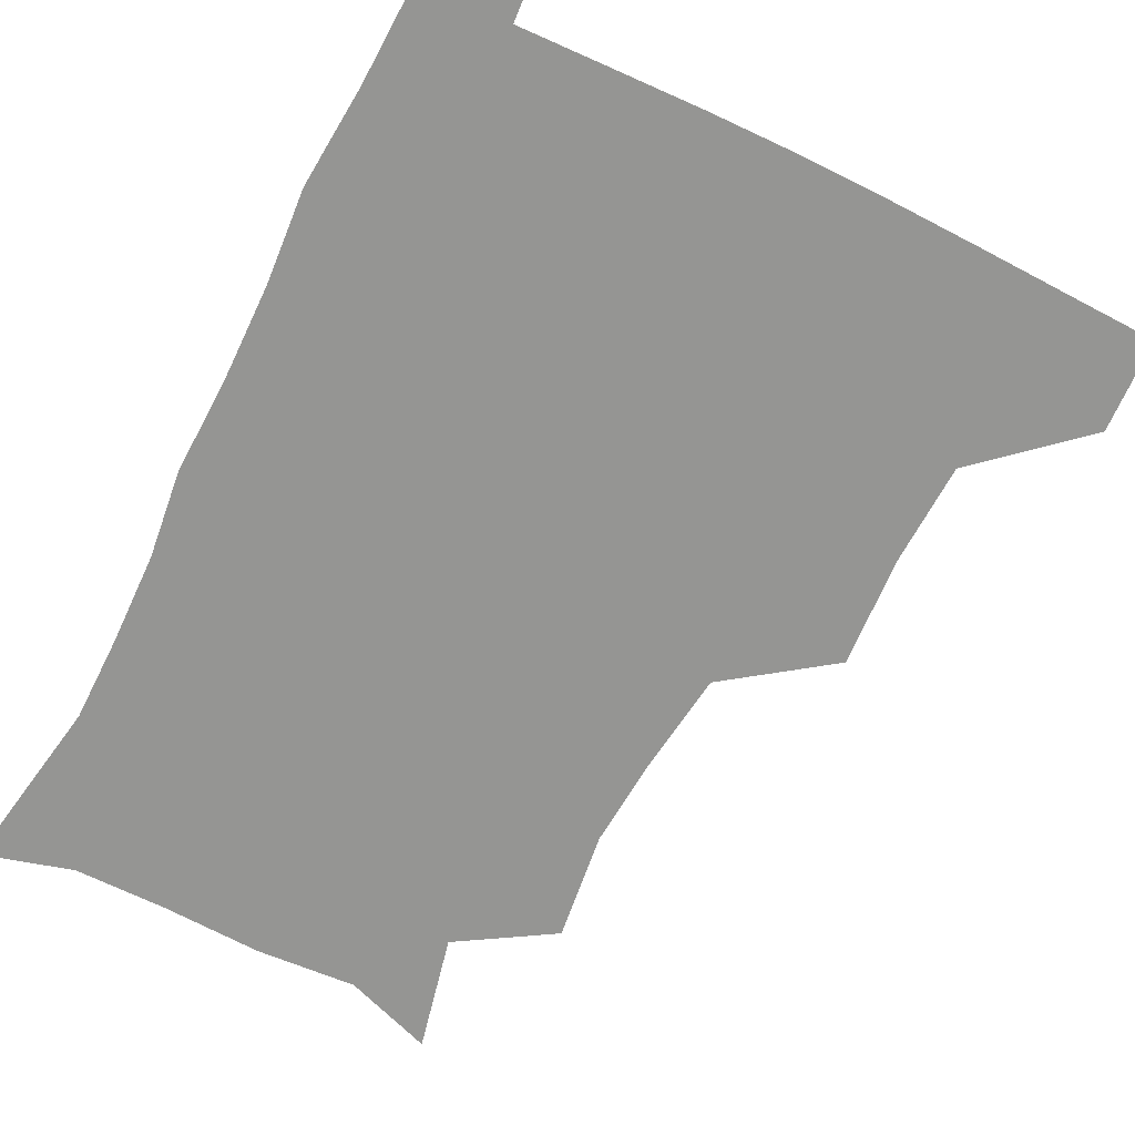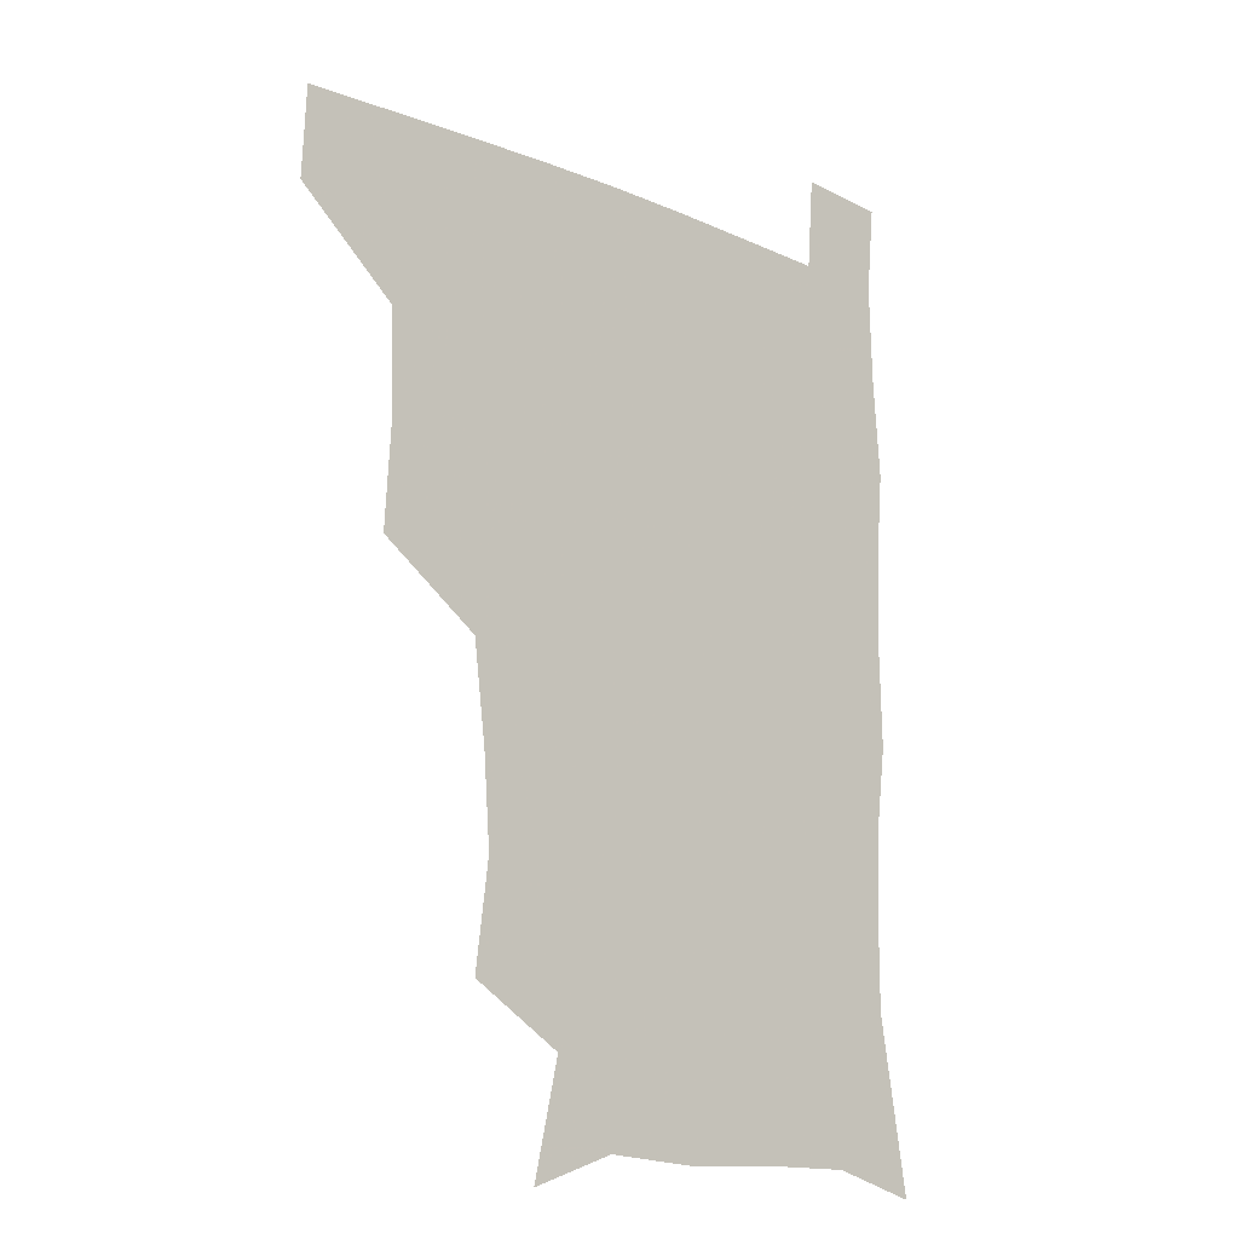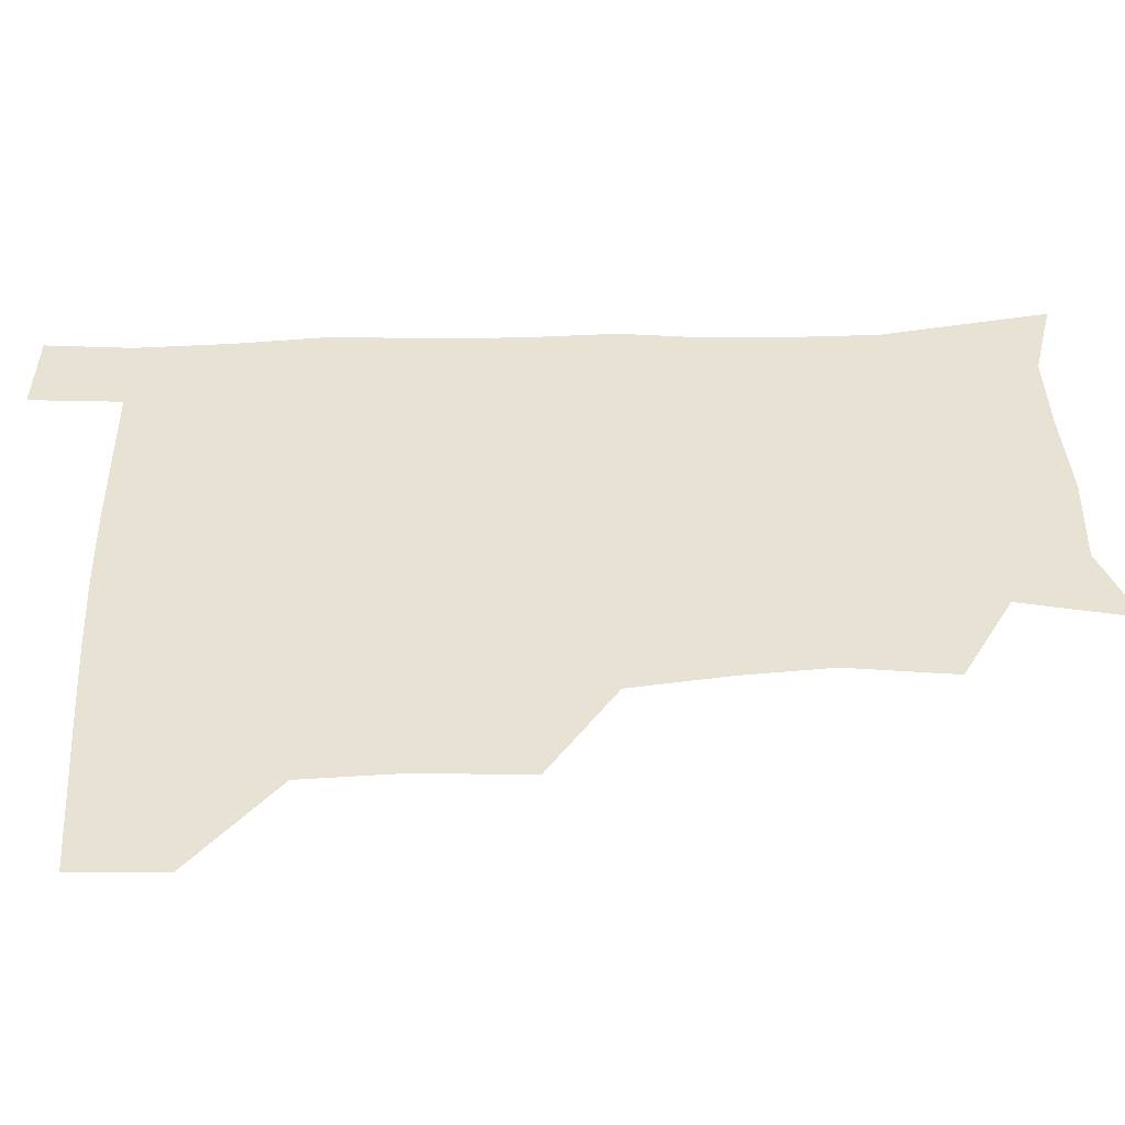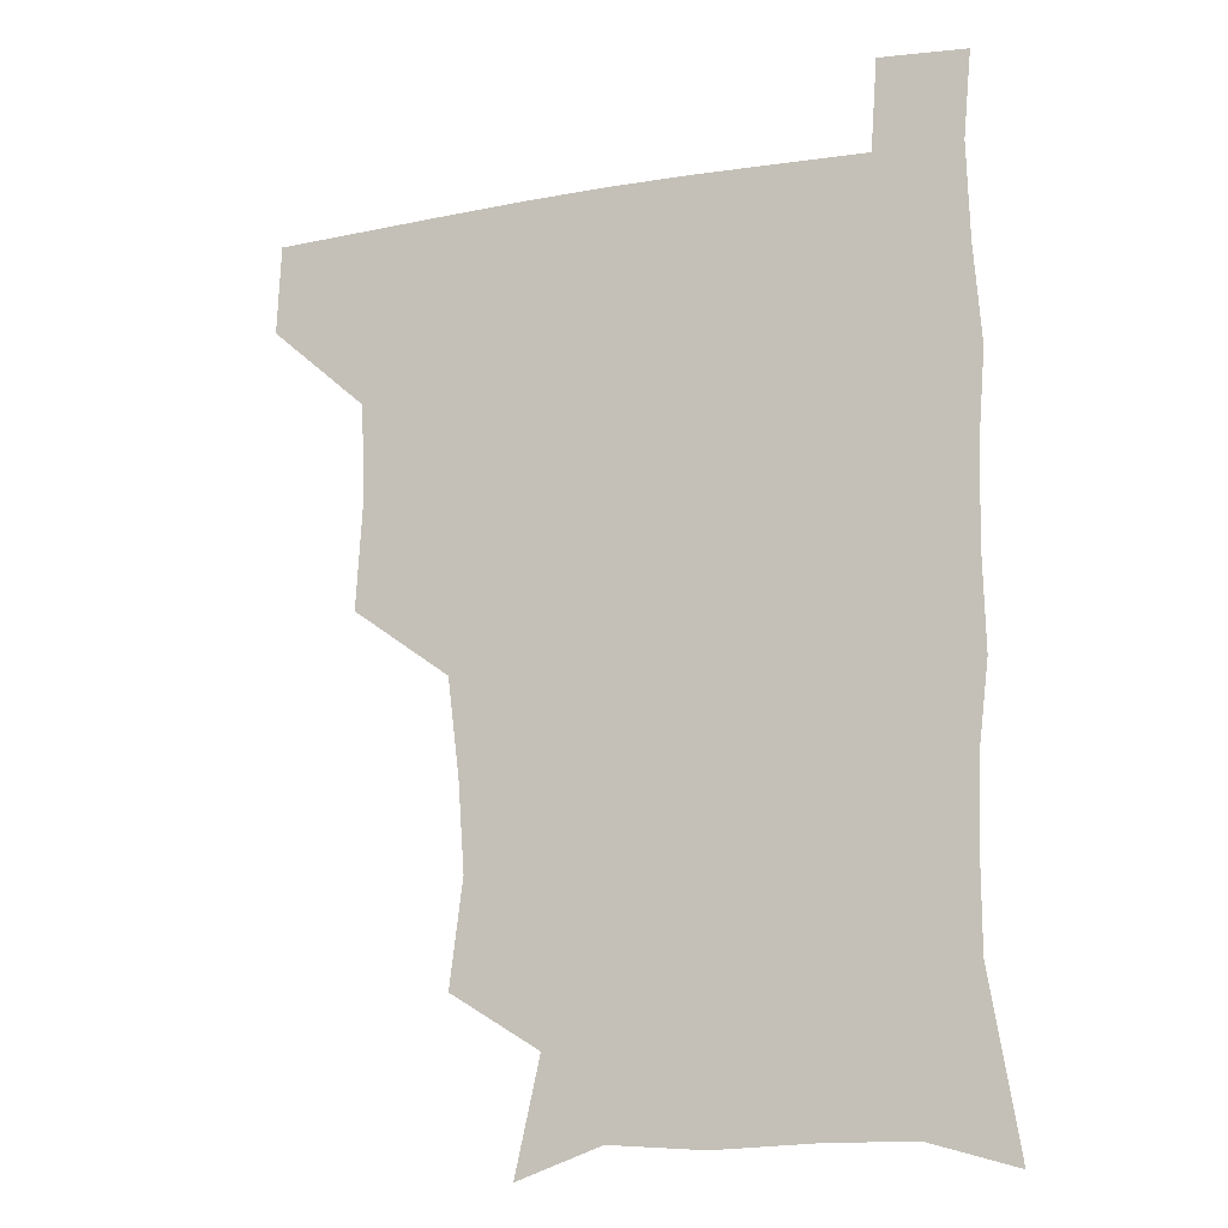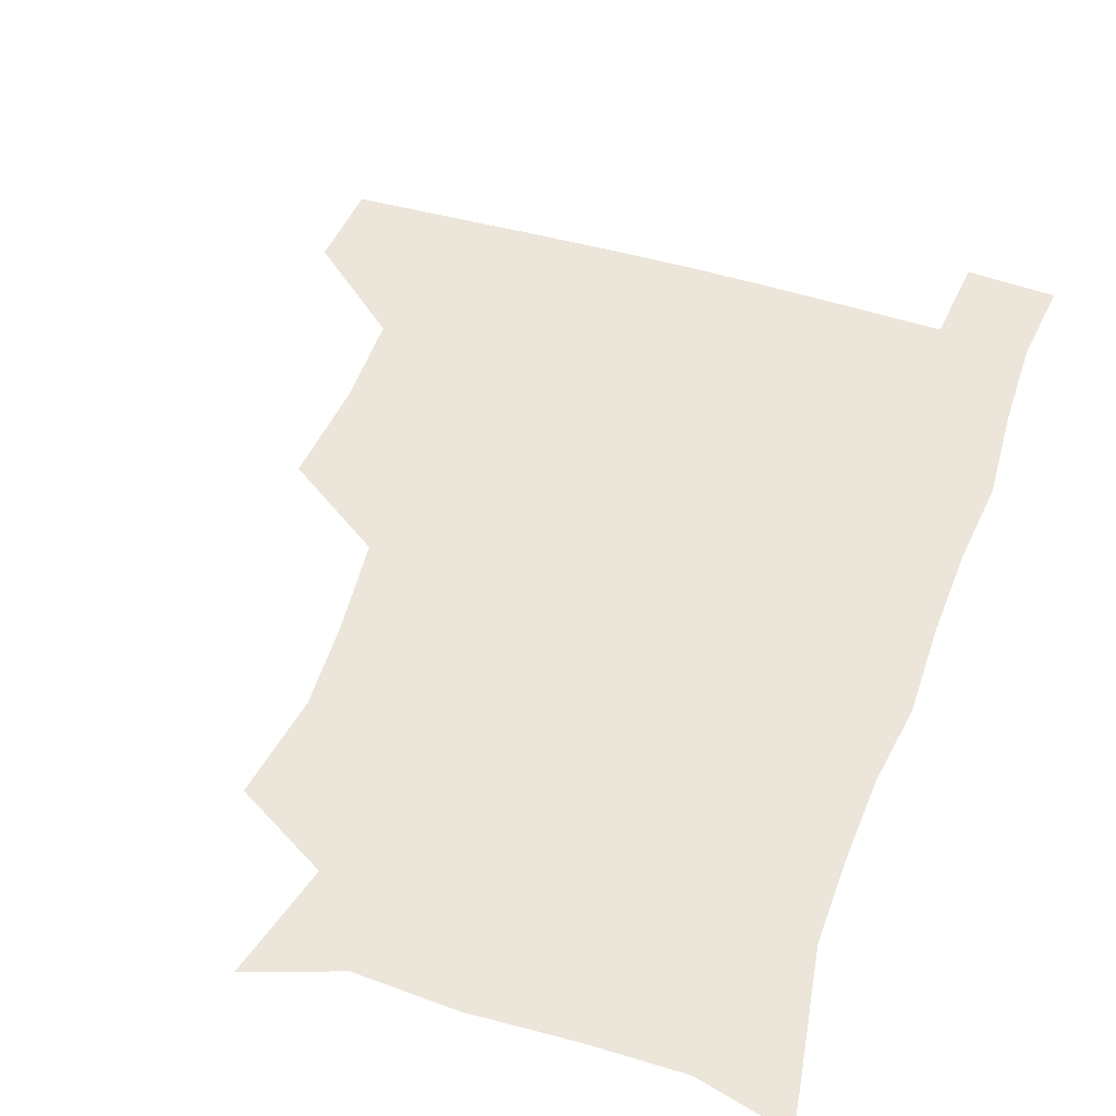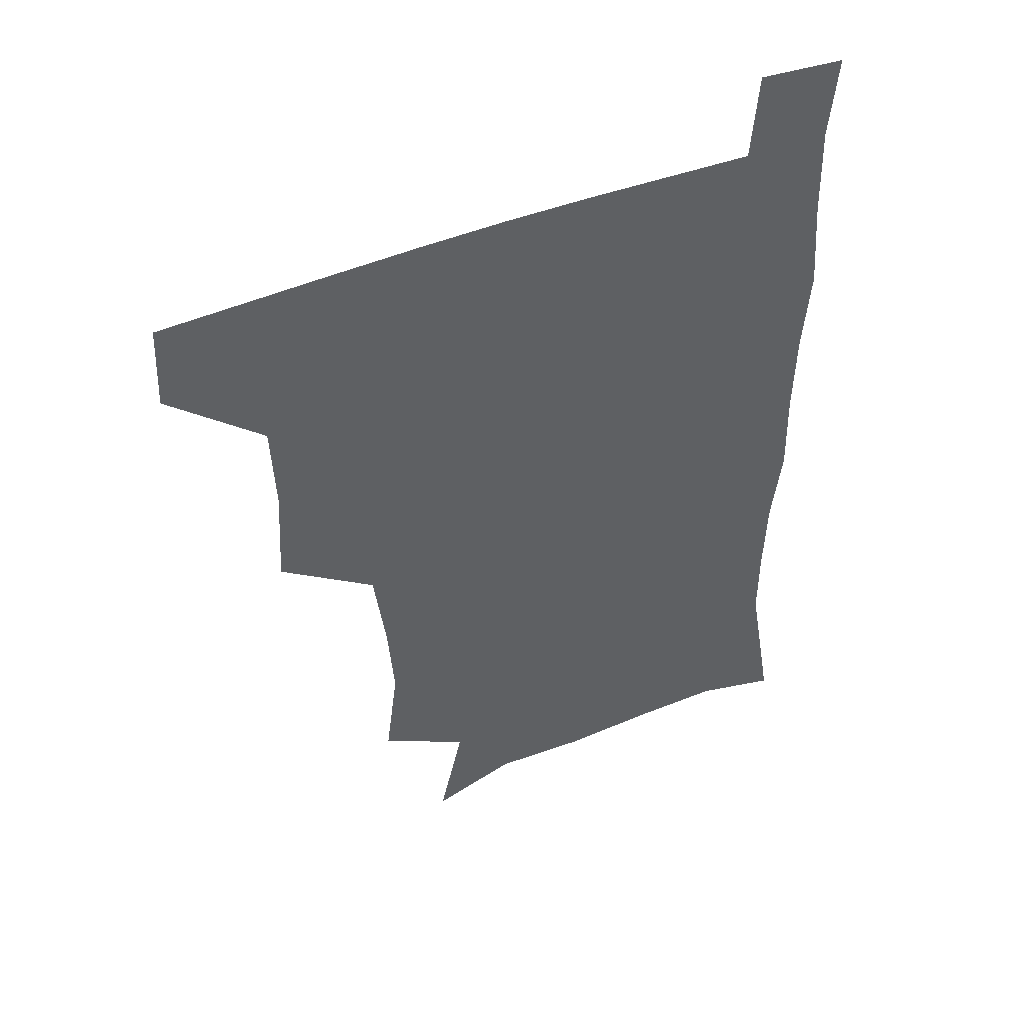
<metadata>
{"format":"obj","ext":"obj","renderer":"f3d","projection":"perspective","resolution":1024,"background":"white","views":[{"elev":-67.3,"azim":153.6,"up":"+Z"},{"elev":-14.9,"azim":-41.6,"up":"+Y"},{"elev":40.8,"azim":-92.4,"up":"+Z"},{"elev":-14.5,"azim":21.9,"up":"+Y"},{"elev":47.0,"azim":19.1,"up":"+Z"},{"elev":48.7,"azim":-24.1,"up":"+Y"}]}
</metadata>
<code>
v 480.2 479.2 0
v 481.6 509.8 0
v 512.6 379.7 0
v 514.8 416.6 0
v 513.5 449.6 0
v 513.3 480.6 0
v 511.8 510.7 0
v 548.1 256 0
v 552.6 291.8 0
v 550.4 322.2 0
v 546.3 355.4 0
v 545.4 391.4 0
v 543.9 421.2 0
v 544.1 452.4 0
v 543 481.5 0
v 541.4 511.6 0
v 570.4 198.8 0
v 579 237.1 0
v 577.5 269.7 0
v 579.2 305.3 0
v 576.7 333.6 0
v 574.6 363.7 0
v 574.5 396.3 0
v 574.3 425.8 0
v 573.9 453.8 0
v 573.3 481.6 0
v 570.9 512.3 0
v 599.5 209.2 0
v 604.6 243.7 0
v 604.2 273.7 0
v 604.3 309.4 0
v 603.2 337.6 0
v 602.6 368.7 0
v 602.2 397.9 0
v 602.2 426.7 0
v 602.2 454.3 0
v 602.1 482 0
v 600.2 512.5 0
v 632 207 0
v 631.5 246.2 0
v 631.2 278.2 0
v 630.2 310 0
v 629.7 341.1 0
v 629.5 369.4 0
v 629.4 398.9 0
v 629.6 428.8 0
v 630.2 454.8 0
v 630.7 482.2 0
v 629.6 511.9 0
v 665.3 208.3 0
v 659.7 244.2 0
v 657.4 277.1 0
v 655.9 310.3 0
v 656.1 339.3 0
v 656.6 367.6 0
v 657.1 396.4 0
v 656.7 427 0
v 657.6 454.9 0
v 658.5 482.7 0
v 660 510.8 0
v 695.5 208.3 0
v 686.6 243.2 0
v 683.6 274 0
v 683.5 303.5 0
v 682.9 334.4 0
v 683.6 364 0
v 683.9 393.8 0
v 684.2 423.7 0
v 685.7 452.5 0
v 686 481.9 0
v 688.7 509.7 0
v 690.9 541.3 0
v 725 200 0
v 720.4 227.6 0
v 715.2 258.8 0
v 715.2 287.7 0
v 716.1 317.6 0
v 719.6 346.4 0
v 718.7 378.9 0
v 719.4 410.9 0
v 721.8 441.6 0
v 719.2 475.6 0
v 718.2 509 0
v 721 538.9 0
f 5 6 1
f 1 6 2
f 6 7 2
f 11 12 3
f 3 12 4
f 12 13 4
f 4 13 5
f 13 14 5
f 5 14 6
f 14 15 6
f 6 15 7
f 15 16 7
f 18 19 8
f 8 19 9
f 19 20 9
f 9 20 10
f 20 21 10
f 10 21 11
f 21 22 11
f 11 22 12
f 22 23 12
f 12 23 13
f 23 24 13
f 13 24 14
f 24 25 14
f 14 25 15
f 25 26 15
f 15 26 16
f 26 27 16
f 17 28 18
f 28 29 18
f 18 29 19
f 29 30 19
f 19 30 20
f 30 31 20
f 20 31 21
f 31 32 21
f 21 32 22
f 32 33 22
f 22 33 23
f 33 34 23
f 23 34 24
f 34 35 24
f 24 35 25
f 35 36 25
f 25 36 26
f 36 37 26
f 26 37 27
f 37 38 27
f 28 39 29
f 39 40 29
f 29 40 30
f 40 41 30
f 30 41 31
f 41 42 31
f 31 42 32
f 42 43 32
f 32 43 33
f 43 44 33
f 33 44 34
f 44 45 34
f 34 45 35
f 45 46 35
f 35 46 36
f 46 47 36
f 36 47 37
f 47 48 37
f 37 48 38
f 48 49 38
f 39 50 40
f 50 51 40
f 40 51 41
f 51 52 41
f 41 52 42
f 52 53 42
f 42 53 43
f 53 54 43
f 43 54 44
f 54 55 44
f 44 55 45
f 55 56 45
f 45 56 46
f 56 57 46
f 46 57 47
f 57 58 47
f 47 58 48
f 58 59 48
f 48 59 49
f 59 60 49
f 50 61 51
f 61 62 51
f 51 62 52
f 62 63 52
f 52 63 53
f 63 64 53
f 53 64 54
f 64 65 54
f 54 65 55
f 65 66 55
f 55 66 56
f 66 67 56
f 56 67 57
f 67 68 57
f 57 68 58
f 68 69 58
f 58 69 59
f 69 70 59
f 59 70 60
f 70 71 60
f 61 73 62
f 73 74 62
f 62 74 63
f 74 75 63
f 63 75 64
f 75 76 64
f 64 76 65
f 76 77 65
f 65 77 66
f 77 78 66
f 66 78 67
f 78 79 67
f 67 79 68
f 79 80 68
f 68 80 69
f 80 81 69
f 69 81 70
f 81 82 70
f 70 82 71
f 82 83 71
f 71 83 72
f 83 84 72

</code>
